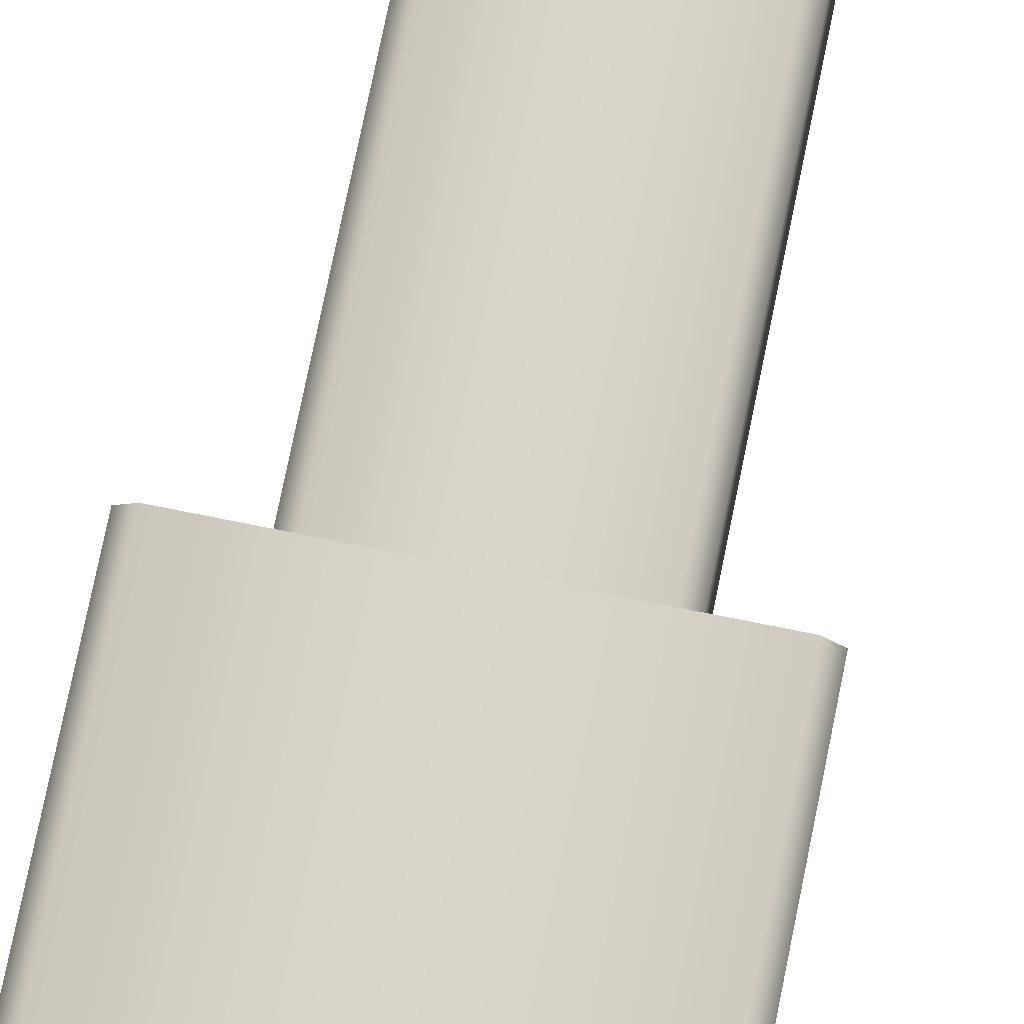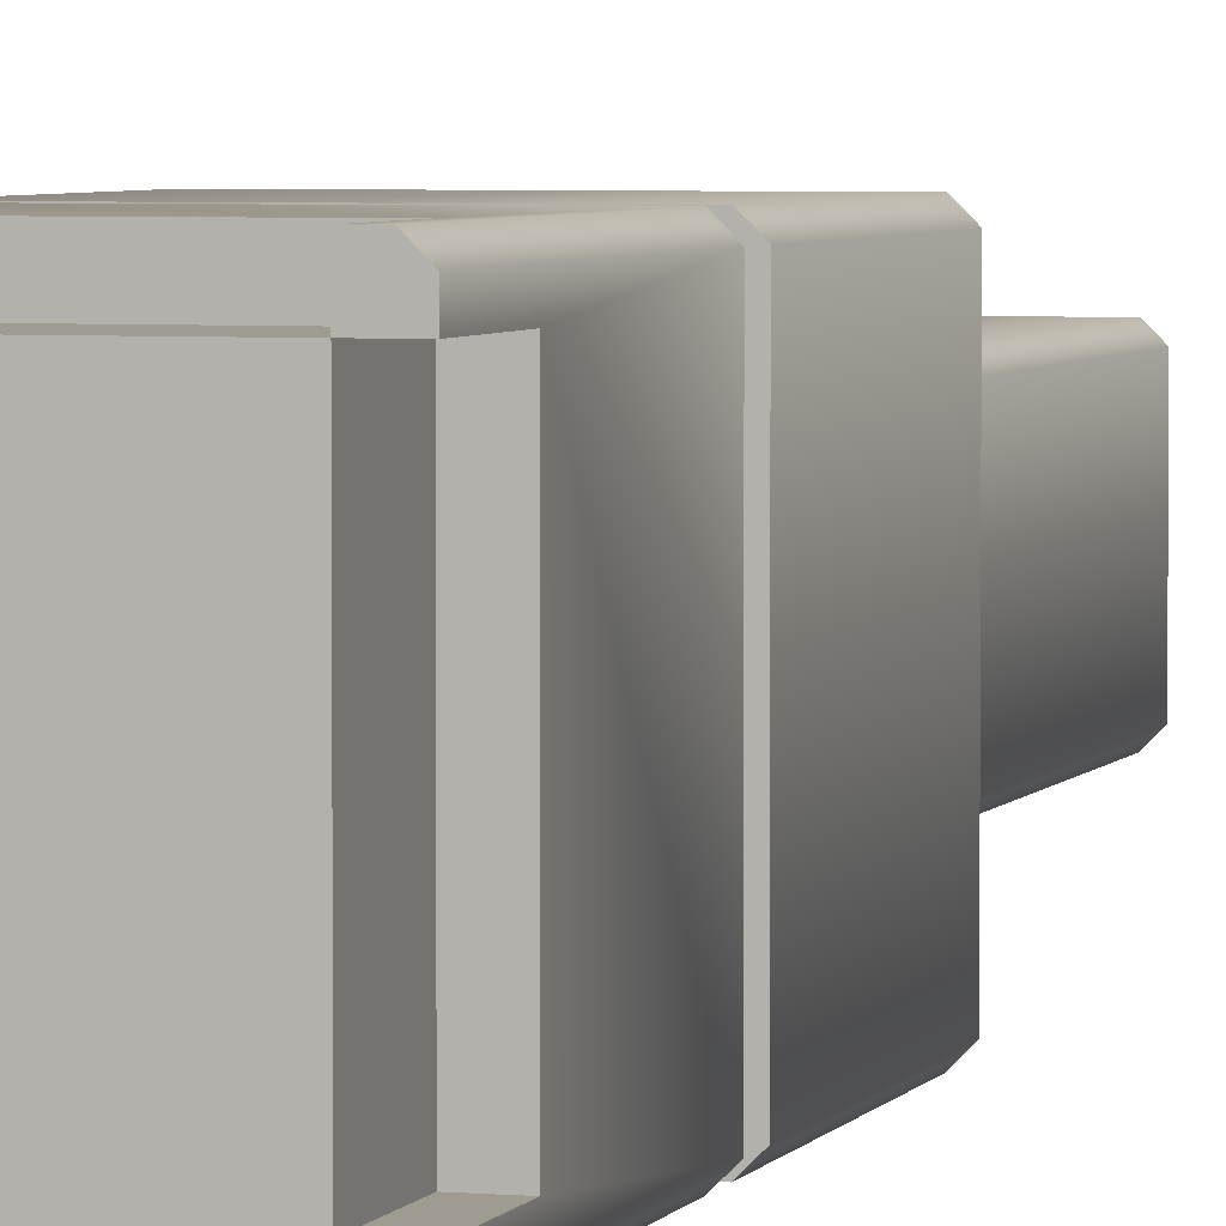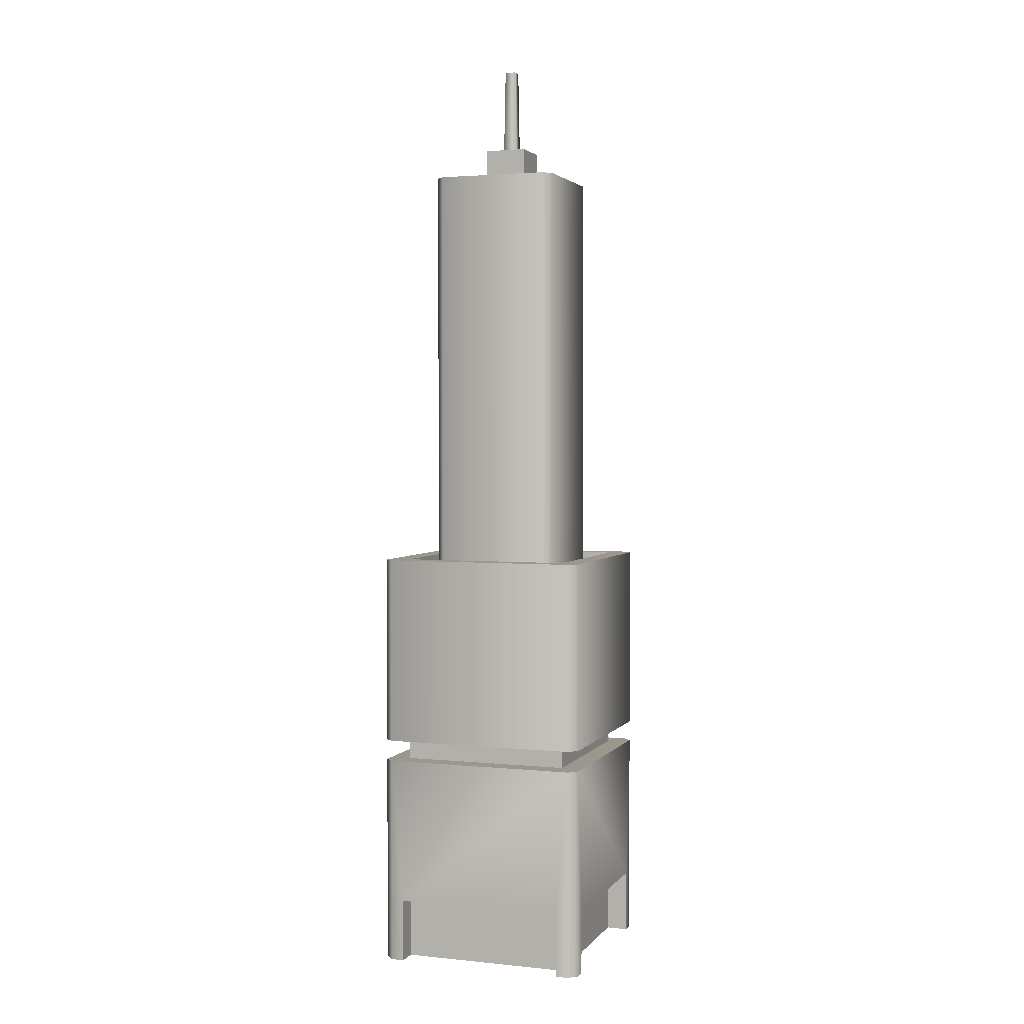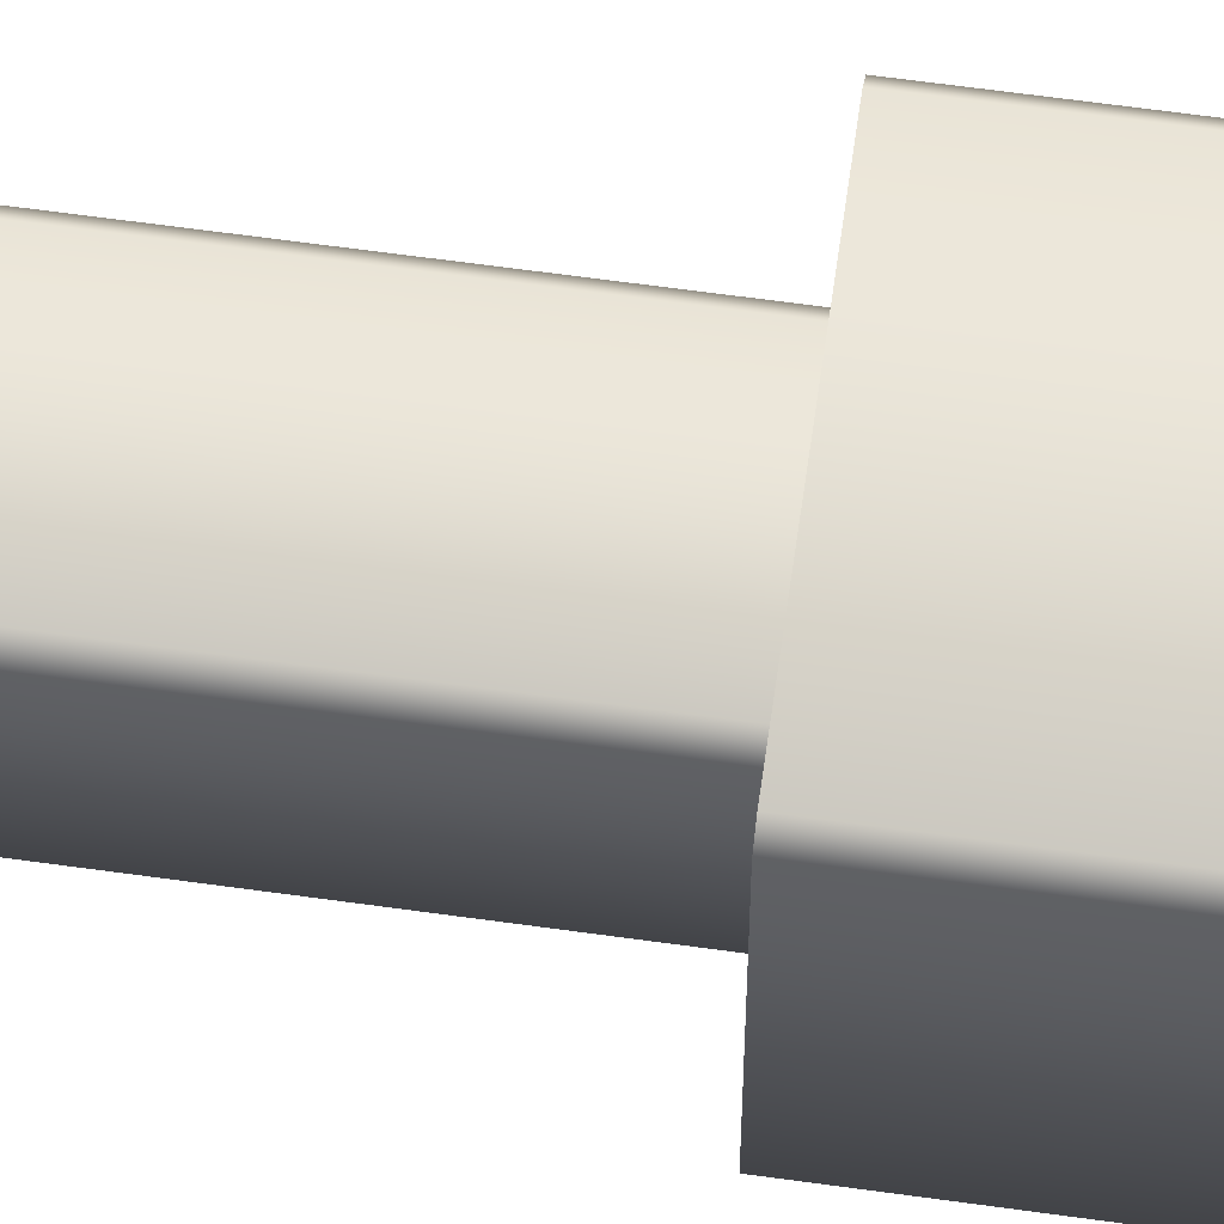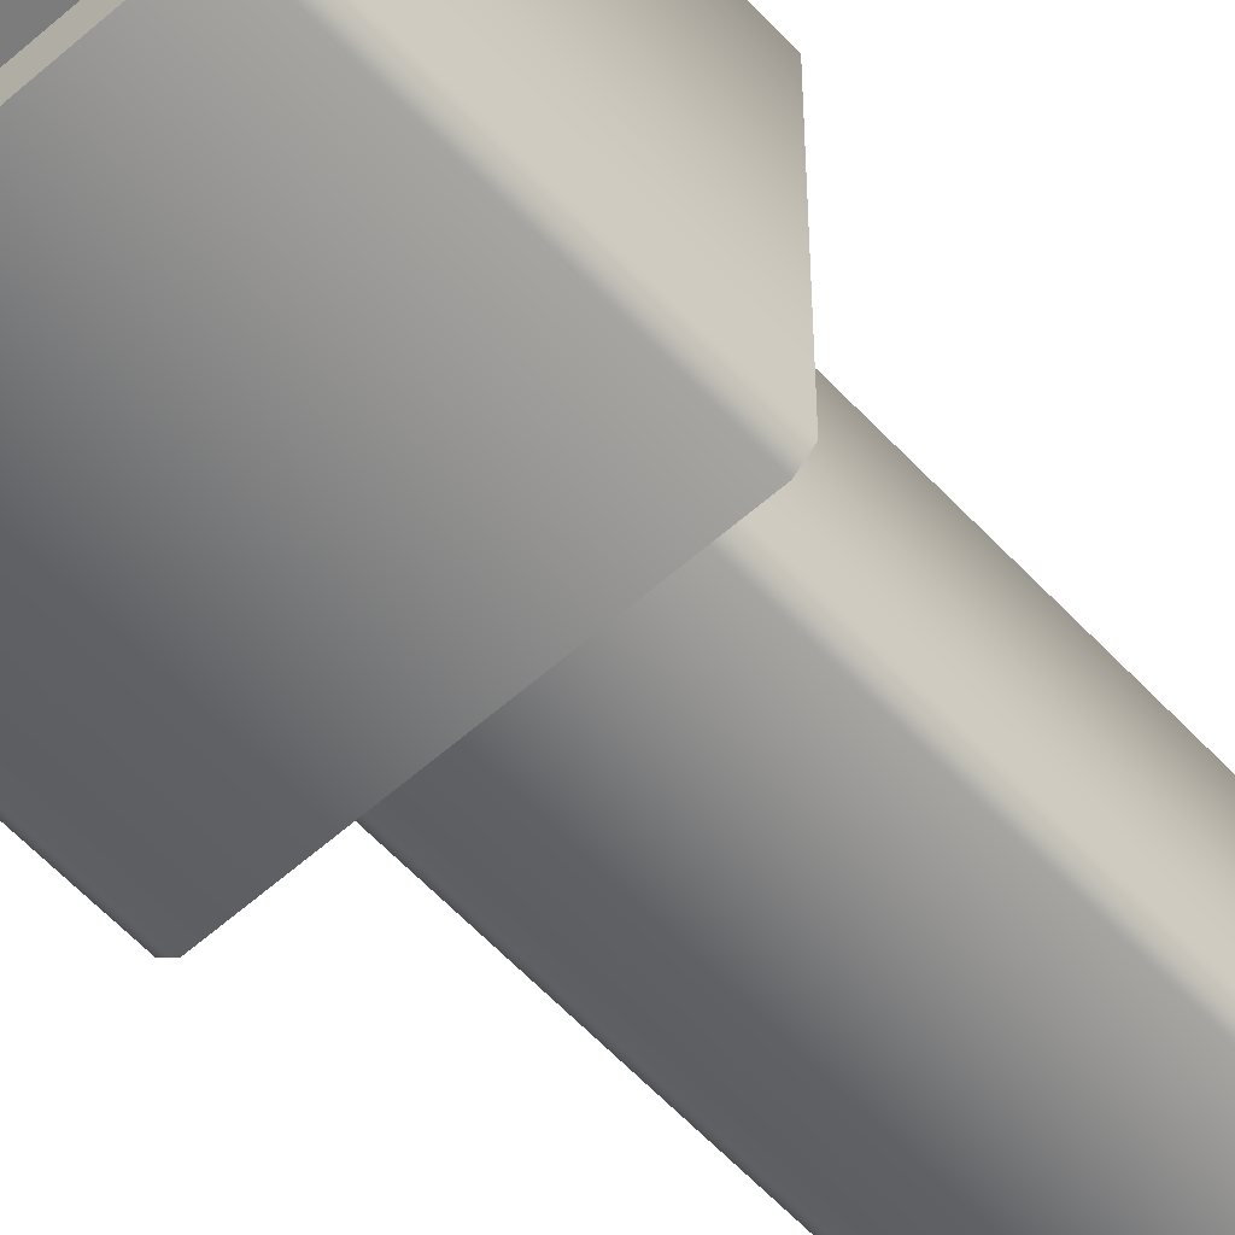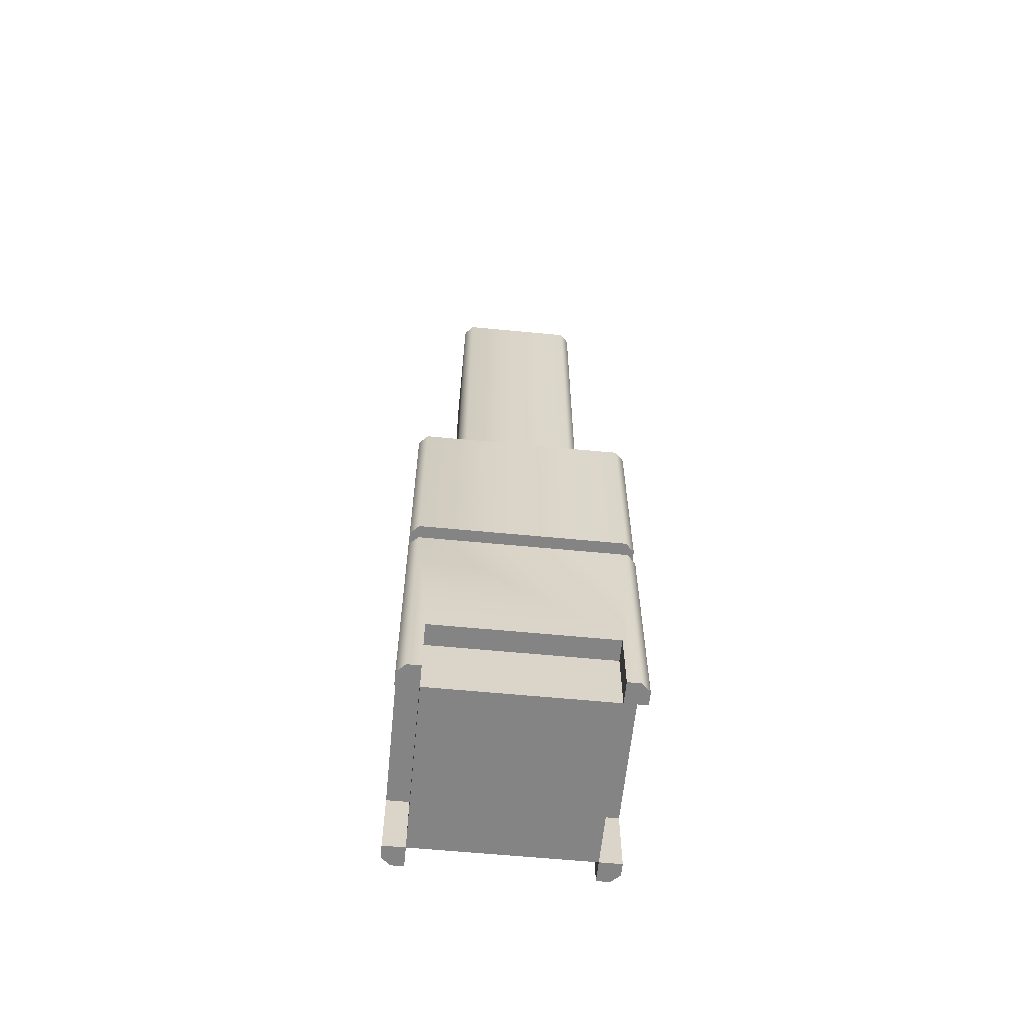
<metadata>
{"format":"obj","ext":"obj","renderer":"f3d","projection":"perspective","resolution":1024,"background":"white","views":[{"elev":74.1,"azim":11.4,"up":"+Z"},{"elev":4.0,"azim":16.5,"up":"+Z"},{"elev":2.6,"azim":109.4,"up":"+Y"},{"elev":63.9,"azim":-82.0,"up":"+Z"},{"elev":-58.8,"azim":42.4,"up":"+Z"},{"elev":-61.4,"azim":-5.6,"up":"+Y"}]}
</metadata>
<code>
g low-detail-building-b
v 0.2 9.024e-17 -0.2 1 1 1
v 0.2 9.024e-17 0.2 1 1 1
v -0.2 9.024e-17 -0.2 1 1 1
v -0.2 9.024e-17 0.2 1 1 1
v -0.2 0.15 0.2 1 1 1
v -0.2 0.15 -0.2 1 1 1
v 0.2 0.15 0.2 1 1 1
v 0.2 0.15 -0.2 1 1 1
v 0.1 1.925 0.1 1 1 1
v 0.1 1.925 -0.1 1 1 1
v -0.1 1.925 0.1 1 1 1
v -0.1 1.925 -0.1 1 1 1
v -0.2 0.5 0.2 1 1 1
v 0.2 0.5 0.2 1 1 1
v -0.2 0.55 0.2 1 1 1
v 0.2 0.55 0.2 1 1 1
v -0.2 0.5 -0.2 1 1 1
v -0.2 0.55 -0.2 1 1 1
v 0.2 0.5 -0.2 1 1 1
v 0.2 0.55 -0.2 1 1 1
v 0.2 0.95 0.2 1 1 1
v 0.2 0.95 -0.2 1 1 1
v -0.2 0.95 0.2 1 1 1
v -0.2 0.95 -0.2 1 1 1
v -0.2 0.15 0.25 1 1 1
v 0.2 0.15 0.25 1 1 1
v -0.25 0.15 0.2 1 1 1
v -0.25 0.15 -0.2 1 1 1
v 0.25 0.15 0.2 1 1 1
v 0.25 0.15 -0.2 1 1 1
v -0.2 0.15 -0.25 1 1 1
v 0.2 0.15 -0.25 1 1 1
v -0.2 0 0.25 1 1 1
v -0.25 0 0.2 1 1 1
v -0.23 0 0.25 1 1 1
v -0.25 0 0.23 1 1 1
v -0.2 0 -0.25 1 1 1
v -0.23 0 -0.25 1 1 1
v -0.25 0 -0.2 1 1 1
v -0.25 0 -0.23 1 1 1
v 0.2 0 -0.25 1 1 1
v 0.25 0 -0.2 1 1 1
v 0.25 0 0.2 1 1 1
v 0.25 0 0.23 1 1 1
v 0.23 0 0.25 1 1 1
v 0.2 0 0.25 1 1 1
v -0.23 0.5 -0.25 1 1 1
v 0.23 0.5 -0.25 1 1 1
v 0.23 0 -0.25 1 1 1
v 0.25 0.5 -0.23 1 1 1
v 0.25 0 -0.23 1 1 1
v 0.25 0.5 0.23 1 1 1
v -0.25 0.5 -0.23 1 1 1
v 0.23 0.5 0.25 1 1 1
v -0.23 0.5 0.25 1 1 1
v -0.25 0.5 0.23 1 1 1
v 0.1 1.95 0.1 1 1 1
v 0.1 1.95 -0.1 1 1 1
v -0.1 1.95 0.1 1 1 1
v -0.1 1.95 -0.1 1 1 1
v 0.15 1.95 0.13 1 1 1
v 0.15 1.95 -0.13 1 1 1
v 0.13 1.95 0.15 1 1 1
v 0.13 1.95 -0.15 1 1 1
v -0.13 1.95 0.15 1 1 1
v -0.13 1.95 -0.15 1 1 1
v -0.15 1.95 0.13 1 1 1
v -0.15 1.95 -0.13 1 1 1
v 0.15 0.95 -0.13 1 1 1
v 0.15 0.95 0.13 1 1 1
v 0.13 0.95 -0.15 1 1 1
v -0.13 0.95 -0.15 1 1 1
v 0.13 0.95 0.15 1 1 1
v -0.15 0.95 -0.13 1 1 1
v -0.13 0.95 0.15 1 1 1
v -0.15 0.95 0.13 1 1 1
v 0.2 1 0.2 1 1 1
v 0.2 1 -0.2 1 1 1
v -0.2 1 0.2 1 1 1
v -0.2 1 -0.2 1 1 1
v 0.25 1 0.23 1 1 1
v 0.25 1 -0.23 1 1 1
v 0.23 1 0.25 1 1 1
v 0.23 1 -0.25 1 1 1
v -0.23 1 0.25 1 1 1
v -0.23 1 -0.25 1 1 1
v -0.25 1 0.23 1 1 1
v -0.25 1 -0.23 1 1 1
v 0.25 0.55 -0.23 1 1 1
v 0.25 0.55 0.23 1 1 1
v 0.23 0.55 -0.25 1 1 1
v 0.23 0.55 0.25 1 1 1
v -0.23 0.55 -0.25 1 1 1
v -0.23 0.55 0.25 1 1 1
v -0.25 0.55 -0.23 1 1 1
v -0.25 0.55 0.23 1 1 1
v -0.05 1.925 0.05 1 1 1
v 0.05 1.925 0.05 1 1 1
v -0.05 2.025 0.05 1 1 1
v 0.05 2.025 0.05 1 1 1
v -0.05 1.925 -0.05 1 1 1
v -0.05 2.025 -0.05 1 1 1
v 0.05 1.925 -0.05 1 1 1
v 0.05 2.025 -0.05 1 1 1
v 0.0125 2.225 -0.0125 1 1 1
v 0.0125 2.225 0.0125 1 1 1
v -0.0125 2.225 -0.0125 1 1 1
v -0.0125 2.225 0.0125 1 1 1
v -0.01562 2.025 0.01562 1 1 1
v -0.01562 2.025 -0.01562 1 1 1
v 0.01562 2.025 0.01562 1 1 1
v 0.01562 2.025 -0.01562 1 1 1
f 1 8 2
f 7 2 8
f 6 8 3
f 1 3 8
f 7 5 2
f 4 2 5
f 6 3 5
f 4 5 3
f 4 3 2
f 1 2 3
f 12 11 10
f 9 10 11
f 24 23 22
f 21 22 23
f 19 20 14
f 16 14 20
f 18 20 17
f 19 17 20
f 18 17 15
f 13 15 17
f 16 15 14
f 13 14 15
f 41 49 1
f 1 49 42
f 51 42 49
f 53 56 47
f 56 55 47
f 47 55 48
f 55 54 48
f 48 54 50
f 52 50 54
f 39 28 40
f 40 28 53
f 28 27 53
f 53 27 56
f 27 34 56
f 36 56 34
f 36 35 56
f 55 56 35
f 35 33 55
f 25 55 33
f 26 55 25
f 55 26 54
f 46 45 26
f 54 26 45
f 45 44 54
f 52 54 44
f 29 44 43
f 44 29 52
f 53 47 40
f 50 52 29
f 30 50 29
f 42 50 30
f 51 50 42
f 51 49 50
f 48 50 49
f 49 41 48
f 32 48 41
f 31 48 32
f 48 31 47
f 38 40 47
f 47 31 38
f 37 38 31
f 7 2 26
f 46 26 2
f 7 29 2
f 43 2 29
f 46 2 45
f 45 2 44
f 43 44 2
f 8 1 30
f 42 30 1
f 32 41 8
f 1 8 41
f 37 31 3
f 6 3 31
f 6 28 3
f 39 3 28
f 40 38 39
f 39 38 3
f 37 3 38
f 5 4 27
f 34 27 4
f 4 5 33
f 25 33 5
f 36 34 35
f 35 34 33
f 4 33 34
f 32 8 31
f 6 31 8
f 30 29 8
f 7 8 29
f 6 5 28
f 27 28 5
f 7 26 5
f 25 5 26
f 76 75 67
f 67 68 76
f 74 76 68
f 65 67 75
f 68 66 74
f 75 73 65
f 72 74 66
f 63 65 73
f 66 64 72
f 73 70 63
f 71 72 64
f 61 63 70
f 64 62 71
f 61 70 62
f 69 71 62
f 69 62 70
f 68 67 66
f 67 65 66
f 65 60 66
f 60 58 66
f 60 65 59
f 66 58 64
f 59 65 57
f 57 64 58
f 65 63 57
f 57 63 64
f 64 63 62
f 61 62 63
f 58 60 10
f 12 10 60
f 12 60 11
f 59 11 60
f 59 57 11
f 9 11 57
f 58 10 57
f 9 57 10
f 81 90 82
f 81 83 90
f 89 82 90
f 92 90 83
f 89 91 82
f 84 82 91
f 83 85 92
f 94 92 85
f 91 93 84
f 85 87 94
f 86 84 93
f 96 94 87
f 93 95 86
f 96 87 95
f 88 86 95
f 88 95 87
f 96 95 94
f 95 93 94
f 93 15 94
f 15 16 94
f 15 93 18
f 94 16 92
f 18 93 20
f 20 92 16
f 93 91 20
f 20 91 92
f 92 91 90
f 89 90 91
f 88 87 86
f 87 85 86
f 85 80 86
f 80 78 86
f 80 85 79
f 86 78 84
f 79 85 77
f 77 84 78
f 85 83 77
f 77 83 84
f 84 83 82
f 81 82 83
f 78 80 22
f 24 22 80
f 24 80 23
f 79 23 80
f 79 77 23
f 21 23 77
f 78 22 77
f 21 77 22
f 102 99 104
f 100 104 99
f 103 104 98
f 100 98 104
f 102 104 101
f 103 101 104
f 102 101 99
f 97 99 101
f 100 99 98
f 97 98 99
f 107 106 105
f 106 107 108
f 107 109 108
f 109 106 108
f 109 107 110
f 106 109 111
f 107 112 110
f 111 105 106
f 105 111 112
f 112 107 105
g low-detail-building-b
f 1 8 2
f 7 2 8
f 6 8 3
f 1 3 8
f 7 5 2
f 4 2 5
f 6 3 5
f 4 5 3
f 4 3 2
f 1 2 3
f 12 11 10
f 9 10 11
f 24 23 22
f 21 22 23
f 19 20 14
f 16 14 20
f 18 20 17
f 19 17 20
f 18 17 15
f 13 15 17
f 16 15 14
f 13 14 15
f 41 49 1
f 1 49 42
f 51 42 49
f 53 56 47
f 56 55 47
f 47 55 48
f 55 54 48
f 48 54 50
f 52 50 54
f 39 28 40
f 40 28 53
f 28 27 53
f 53 27 56
f 27 34 56
f 36 56 34
f 36 35 56
f 55 56 35
f 35 33 55
f 25 55 33
f 26 55 25
f 55 26 54
f 46 45 26
f 54 26 45
f 45 44 54
f 52 54 44
f 29 44 43
f 44 29 52
f 53 47 40
f 50 52 29
f 30 50 29
f 42 50 30
f 51 50 42
f 51 49 50
f 48 50 49
f 49 41 48
f 32 48 41
f 31 48 32
f 48 31 47
f 38 40 47
f 47 31 38
f 37 38 31
f 7 2 26
f 46 26 2
f 7 29 2
f 43 2 29
f 46 2 45
f 45 2 44
f 43 44 2
f 8 1 30
f 42 30 1
f 32 41 8
f 1 8 41
f 37 31 3
f 6 3 31
f 6 28 3
f 39 3 28
f 40 38 39
f 39 38 3
f 37 3 38
f 5 4 27
f 34 27 4
f 4 5 33
f 25 33 5
f 36 34 35
f 35 34 33
f 4 33 34
f 32 8 31
f 6 31 8
f 30 29 8
f 7 8 29
f 6 5 28
f 27 28 5
f 7 26 5
f 25 5 26
f 76 75 67
f 67 68 76
f 74 76 68
f 65 67 75
f 68 66 74
f 75 73 65
f 72 74 66
f 63 65 73
f 66 64 72
f 73 70 63
f 71 72 64
f 61 63 70
f 64 62 71
f 61 70 62
f 69 71 62
f 69 62 70
f 68 67 66
f 67 65 66
f 65 60 66
f 60 58 66
f 60 65 59
f 66 58 64
f 59 65 57
f 57 64 58
f 65 63 57
f 57 63 64
f 64 63 62
f 61 62 63
f 58 60 10
f 12 10 60
f 12 60 11
f 59 11 60
f 59 57 11
f 9 11 57
f 58 10 57
f 9 57 10
f 81 90 82
f 81 83 90
f 89 82 90
f 92 90 83
f 89 91 82
f 84 82 91
f 83 85 92
f 94 92 85
f 91 93 84
f 85 87 94
f 86 84 93
f 96 94 87
f 93 95 86
f 96 87 95
f 88 86 95
f 88 95 87
f 96 95 94
f 95 93 94
f 93 15 94
f 15 16 94
f 15 93 18
f 94 16 92
f 18 93 20
f 20 92 16
f 93 91 20
f 20 91 92
f 92 91 90
f 89 90 91
f 88 87 86
f 87 85 86
f 85 80 86
f 80 78 86
f 80 85 79
f 86 78 84
f 79 85 77
f 77 84 78
f 85 83 77
f 77 83 84
f 84 83 82
f 81 82 83
f 78 80 22
f 24 22 80
f 24 80 23
f 79 23 80
f 79 77 23
f 21 23 77
f 78 22 77
f 21 77 22
f 102 99 104
f 100 104 99
f 103 104 98
f 100 98 104
f 102 104 101
f 103 101 104
f 102 101 99
f 97 99 101
f 100 99 98
f 97 98 99
f 107 106 105
f 106 107 108
f 107 109 108
f 109 106 108
f 109 107 110
f 106 109 111
f 107 112 110
f 111 105 106
f 105 111 112
f 112 107 105

</code>
